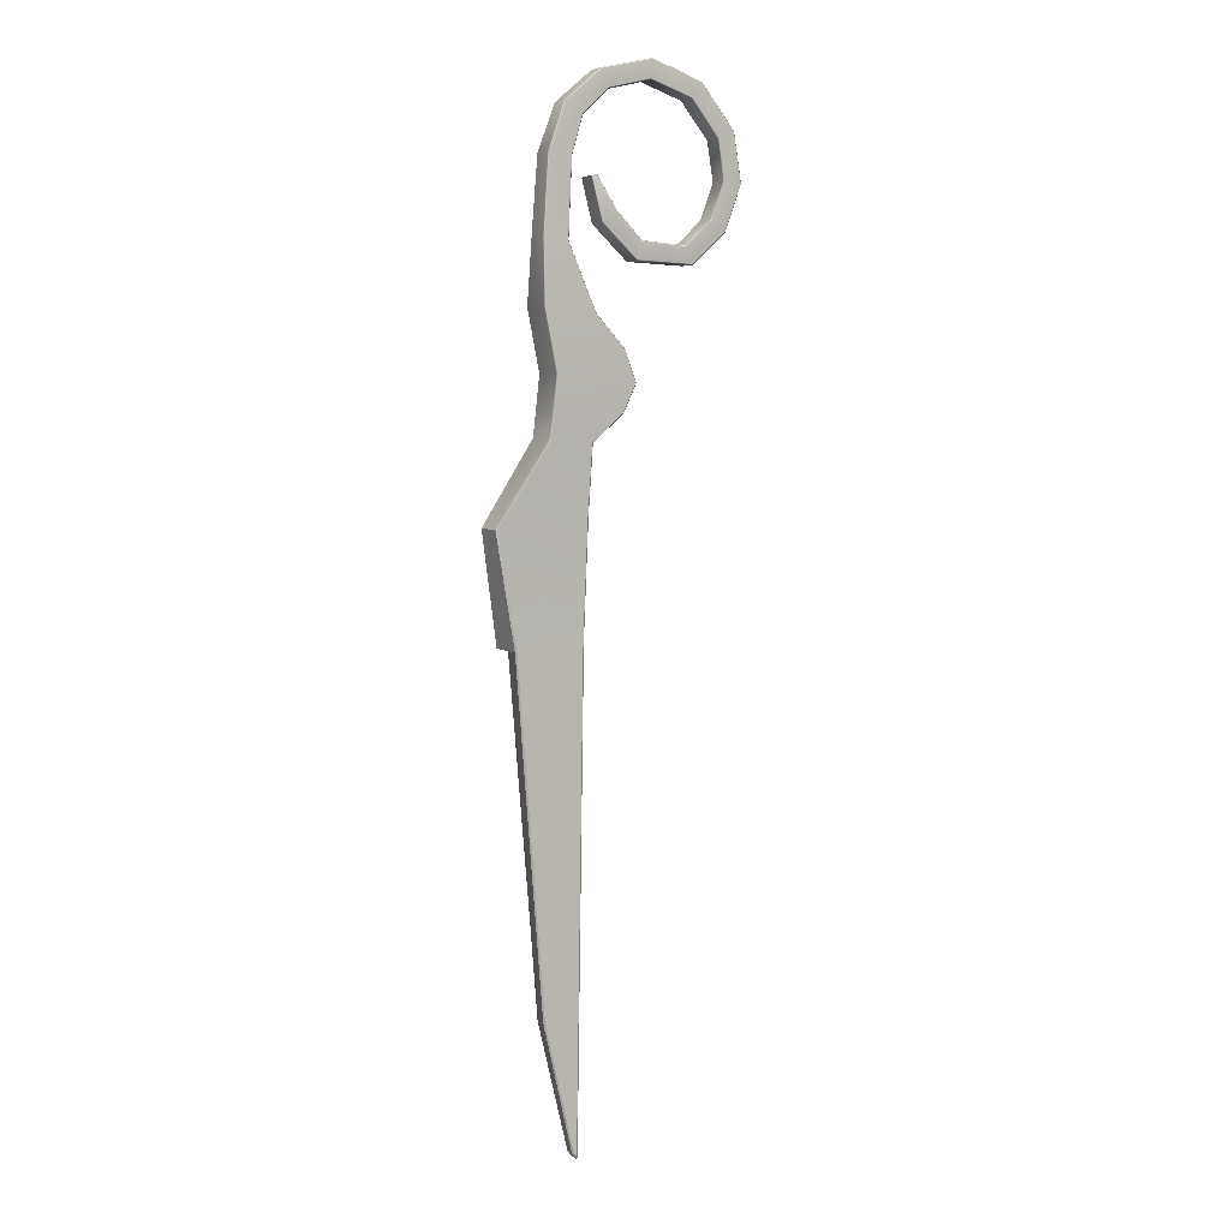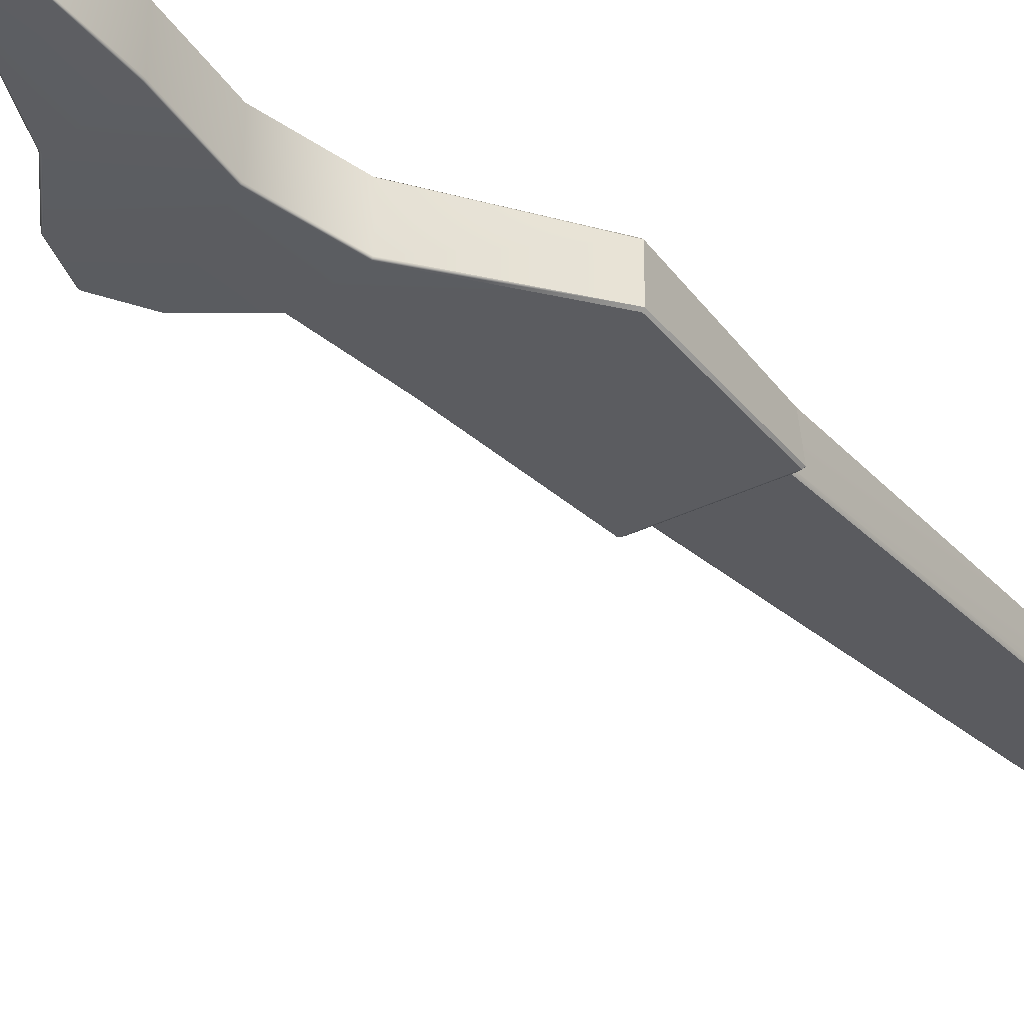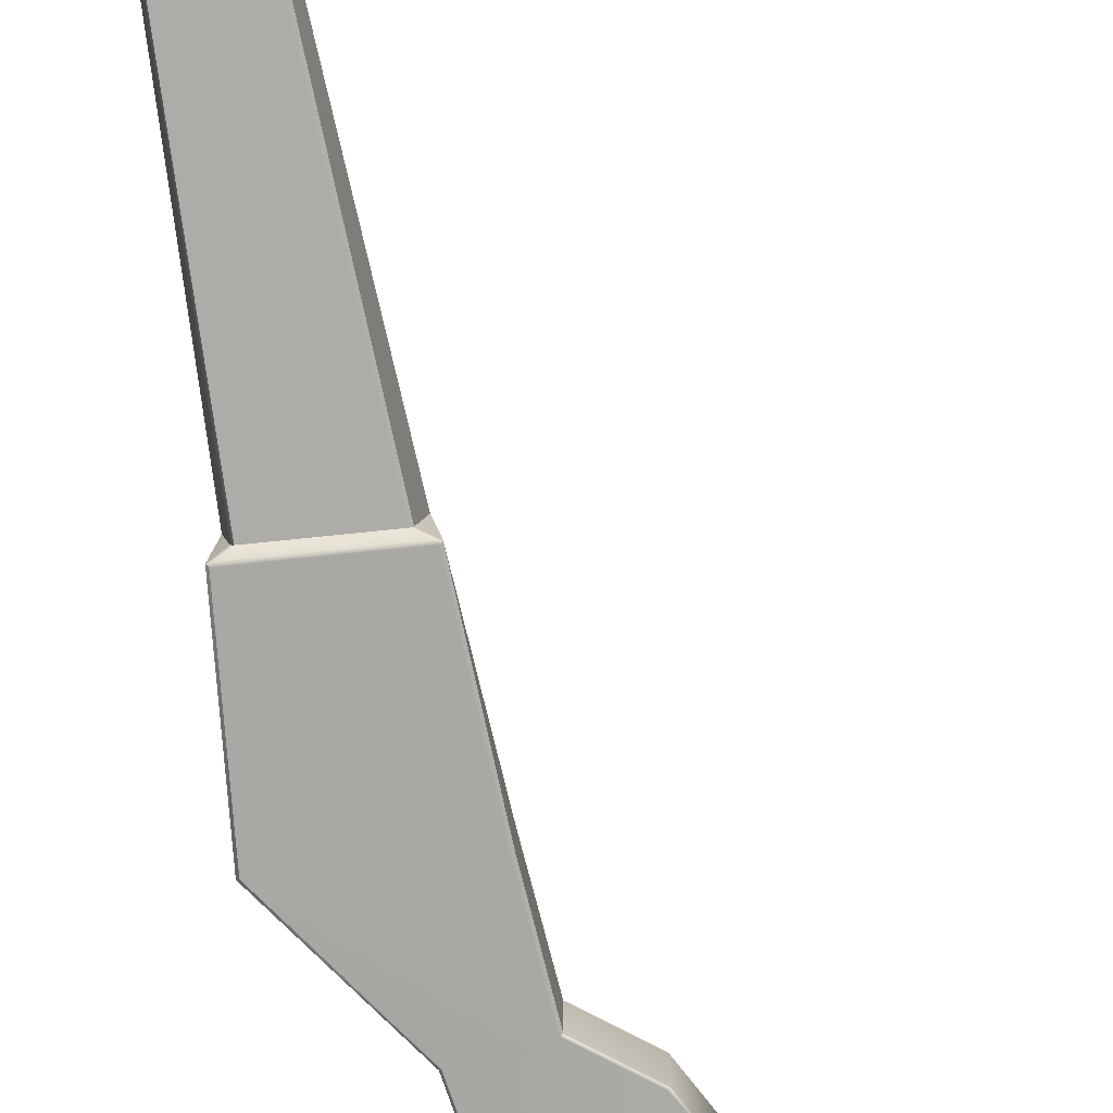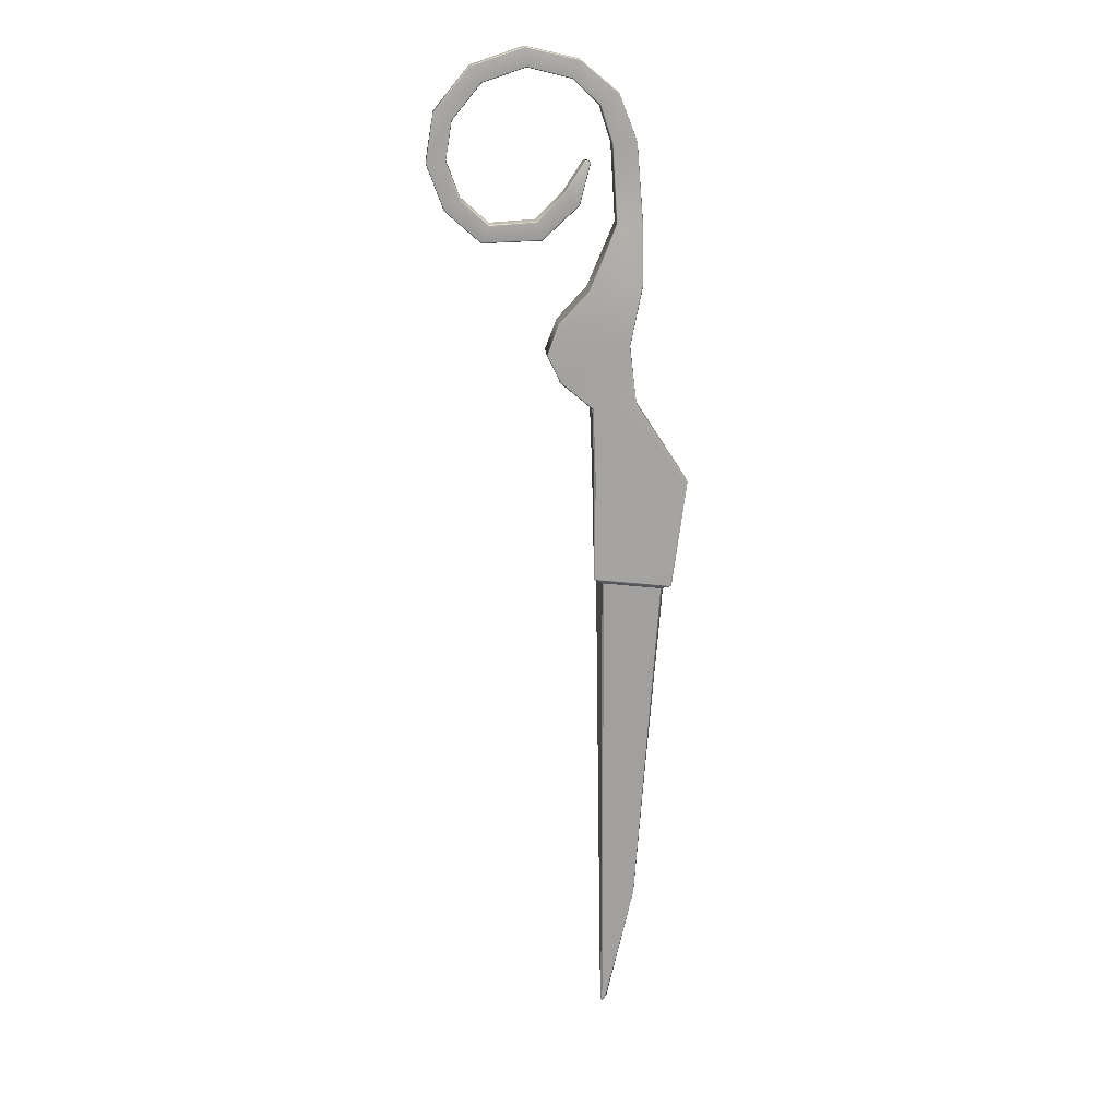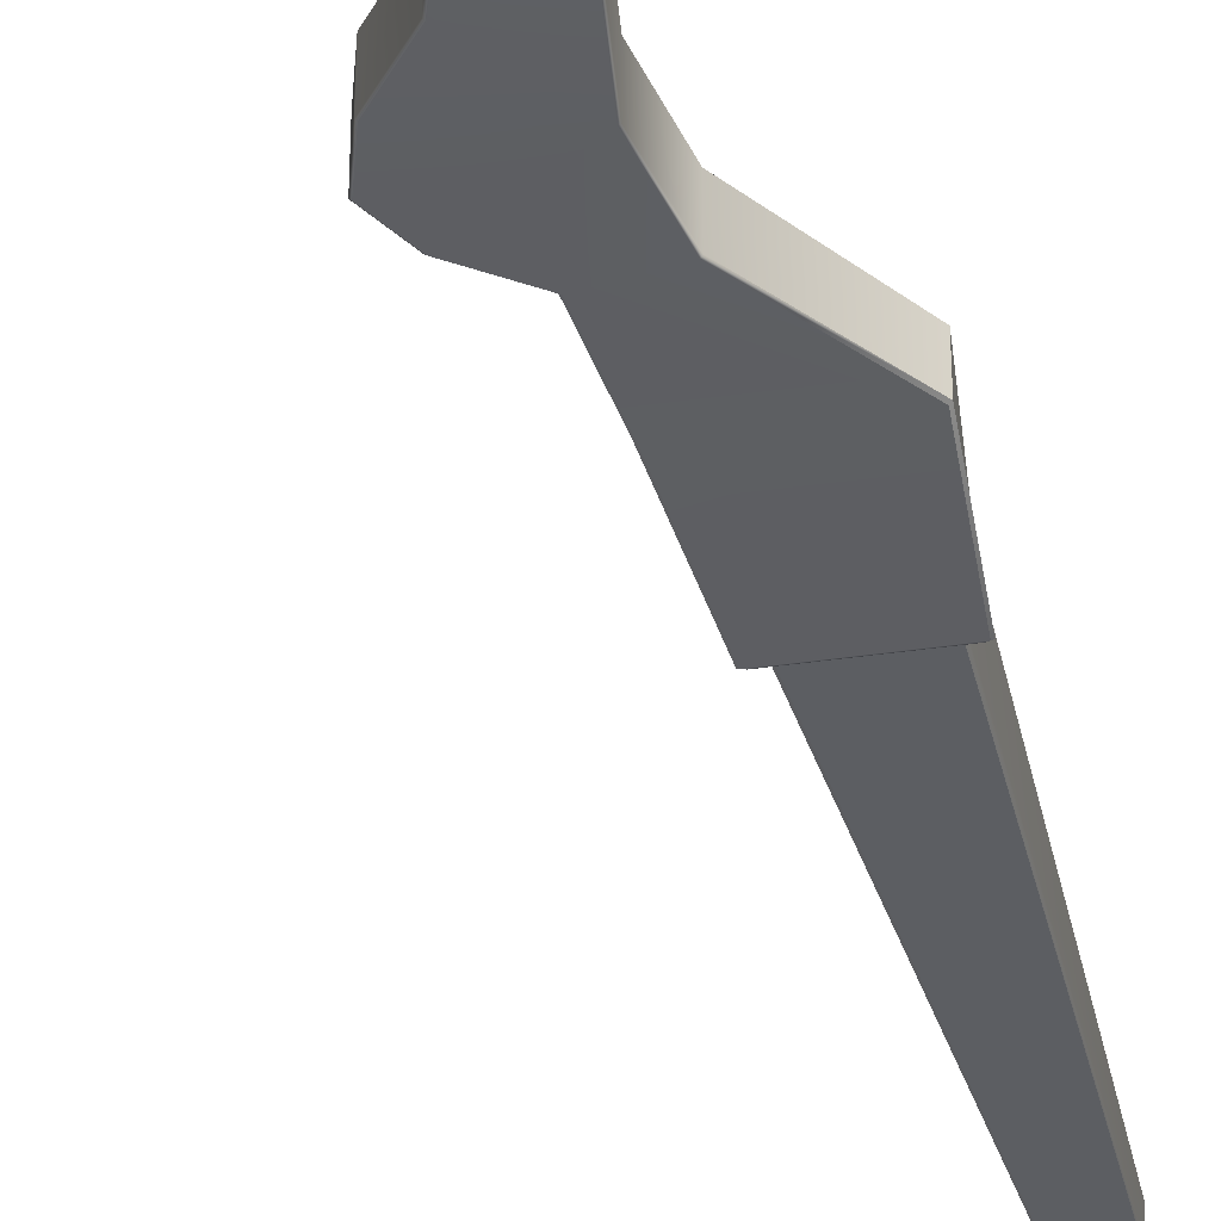
<metadata>
{"format":"obj","ext":"obj","renderer":"f3d","projection":"perspective","resolution":1024,"background":"white","views":[{"elev":5.6,"azim":151.3,"up":"+Z"},{"elev":-34.9,"azim":39.8,"up":"+Y"},{"elev":-74.9,"azim":-167.9,"up":"+Y"},{"elev":17.0,"azim":-3.6,"up":"+Z"},{"elev":-39.5,"azim":16.5,"up":"+Y"}]}
</metadata>
<code>
g pTorus15
v -0.1237 -0.02716 -1.248
v -0.1198 -0.02781 -1.25
v -0.1208 -0.03101 -1.244
v -0.1199 -0.005425 -1.25
v -0.1238 -0.005423 -1.249
v -0.12 -0.002521 -1.244
v -0.1757 -0.05566 0.9865
v -0.1782 -0.007029 0.9868
v -0.1782 -0.05316 0.9868
v -0.1757 -0.004537 0.9865
v -0.1656 -0.004537 0.9837
v -0.1656 -0.05566 0.9837
v -0.1631 -0.007029 0.9833
v -0.1631 -0.05316 0.9833
v -0.2247 -0.05566 0.9105
v -0.1782 -0.05316 0.9868
v -0.1916 -0.05566 0.8832
v -0.1894 -0.05316 0.8819
v -0.1631 -0.05316 0.9833
v -0.1631 -0.007029 0.9833
v -0.1894 -0.007029 0.8819
v -0.2785 -0.05316 0.8
v -0.2785 -0.007029 0.8
v -0.4244 -0.05316 0.7946
v -0.4244 -0.007029 0.7946
v -0.2796 -0.05566 0.8025
v -0.2915 -0.05566 0.8436
v -0.227 -0.05316 0.9118
v -0.5115 -0.05316 0.8714
v -0.5115 -0.007029 0.8714
v -0.4235 -0.05566 0.7972
v -0.227 -0.007029 0.9118
v -0.1782 -0.007029 0.9868
v -0.2926 -0.05316 0.846
v -0.2926 -0.007029 0.846
v -0.4053 -0.05566 0.8358
v -0.4044 -0.05316 0.8384
v -0.4044 -0.007029 0.8384
v -0.5533 -0.05316 0.9836
v -0.5533 -0.007029 0.9836
v -0.5093 -0.05566 0.8728
v -0.4744 -0.05566 0.8978
v -0.4723 -0.05316 0.8993
v -0.4723 -0.007029 0.8993
v -0.5335 -0.05316 1.102
v -0.5335 -0.007029 1.102
v -0.5508 -0.05566 0.9838
v -0.5081 -0.05566 0.9879
v -0.5055 -0.05316 0.9881
v -0.5055 -0.007029 0.9881
v -0.4474 -0.05316 1.206
v -0.4474 -0.007029 1.206
v -0.5312 -0.05566 1.101
v -0.4922 -0.05566 1.083
v -0.4898 -0.05316 1.082
v -0.4898 -0.007029 1.082
v -0.3185 -0.05316 1.25
v -0.3185 -0.007029 1.25
v -0.4459 -0.05566 1.204
v -0.421 -0.05566 1.169
v -0.4195 -0.05316 1.167
v -0.4195 -0.007029 1.167
v -0.1878 -0.05316 1.22
v -0.1878 -0.007029 1.22
v -0.3184 -0.05566 1.247
v -0.314 -0.05566 1.205
v -0.3139 -0.05316 1.202
v -0.3139 -0.007029 1.202
v -0.09667 -0.05316 1.144
v -0.09667 -0.007038 1.144
v -0.1889 -0.05566 1.218
v -0.2065 -0.05566 1.178
v -0.2077 -0.05316 1.176
v -0.2077 -0.007029 1.176
v -0.05316 -0.05341 1.031
v -0.05316 -0.002013 1.031
v -0.03817 0.002988 0.8454
v -0.09876 -0.05566 1.142
v -0.14 -0.05566 1.116
v -0.1422 -0.05316 1.115
v -0.1422 -0.007022 1.115
v -0.03817 -0.05365 0.8454
v -0.0376 0.007858 0.6943
v -0.05561 -0.0559 1.03
v -0.1104 -0.0559 1.026
v -0.1128 -0.05341 1.025
v -0.1128 -0.002027 1.025
v -0.1011 0.002994 0.8394
v -0.0376 -0.07496 0.6943
v -0.06743 0.007865 0.5467
v -0.04068 -0.05614 0.8454
v -0.0986 -0.05615 0.8391
v -0.1011 -0.05366 0.8394
v -0.06743 -0.07497 0.5467
v -0.05049 0.007791 0.4036
v -0.0409 -0.07828 0.6947
v -0.1673 -0.07496 0.6818
v -0.1673 0.007861 0.6818
v -0.1643 -0.07829 0.6801
v -0.05049 -0.07497 0.4036
v 0.07822 -0.003243 0.2049
v 0.07822 -0.07497 0.2049
v -0.0708 -0.07829 0.5468
v -0.2409 -0.07497 0.6024
v -0.2409 0.007865 0.6024
v -0.238 -0.07829 0.6006
v -0.0537 -0.07829 0.4025
v 0.07822 -0.07497 0.2049
v -0.2698 -0.07497 0.5273
v -0.2698 0.007865 0.5273
v -0.2662 -0.07829 0.5274
v -0.2341 -0.07829 0.4602
v -0.2368 -0.07497 0.4581
v -0.2368 0.007865 0.4581
v 0.07477 -0.07829 0.2041
v 0.04213 -0.07526 -0.06515
v 0.0394 -0.07829 -0.06204
v -0.1558 -0.07829 0.3948
v 0.07477 -0.07829 0.2041
v -0.1591 -0.07497 0.3932
v -0.1591 0.007631 0.3932
v -0.1501 -0.07829 0.2302
v 0.0394 -0.07829 -0.06204
v -0.1492 -0.07829 -0.04145
v -0.1444 -0.0761 -0.04628
v -0.1523 -0.07528 -0.04391
v 0.03447 -0.07609 -0.06582
v 0.04213 -0.07526 -0.06515
v 0.01669 -0.06456 -0.07286
v -0.1268 -0.06456 -0.05718
v 0.02037 -0.06146 -0.073
v 0.04213 -0.07526 -0.06515
v 0.03116 -0.004009 -0.06911
v -0.1523 -0.07528 -0.04391
v -0.1306 -0.06146 -0.05652
v -0.1414 -0.003999 -0.05026
v -0.1757 -0.004537 0.9865
v -0.227 -0.007029 0.9118
v -0.1782 -0.007029 0.9868
v -0.2247 -0.004537 0.9105
v -0.2926 -0.007029 0.846
v -0.1916 -0.004537 0.8832
v -0.1656 -0.004537 0.9837
v -0.1631 -0.007029 0.9833
v -0.1894 -0.007029 0.8819
v -0.2796 -0.004537 0.8025
v -0.2785 -0.007029 0.8
v -0.2915 -0.004537 0.8436
v -0.4044 -0.007029 0.8384
v -0.4235 -0.004537 0.7972
v -0.4244 -0.007029 0.7946
v -0.4053 -0.004537 0.8358
v -0.4723 -0.007029 0.8993
v -0.5093 -0.004537 0.8728
v -0.5115 -0.007029 0.8714
v -0.4744 -0.004537 0.8978
v -0.5055 -0.007029 0.9881
v -0.5508 -0.004537 0.9838
v -0.5533 -0.007029 0.9836
v -0.5081 -0.004537 0.9879
v -0.4898 -0.007029 1.082
v -0.5312 -0.004537 1.101
v -0.5335 -0.007029 1.102
v -0.4922 -0.004537 1.083
v -0.4195 -0.007029 1.167
v -0.4459 -0.004537 1.204
v -0.4474 -0.007029 1.206
v -0.421 -0.004537 1.169
v -0.3139 -0.007029 1.202
v -0.3184 -0.004537 1.247
v -0.3185 -0.007029 1.25
v -0.314 -0.004537 1.205
v -0.2077 -0.007029 1.176
v -0.1889 -0.004537 1.218
v -0.1878 -0.007029 1.22
v -0.2065 -0.004537 1.178
v -0.1422 -0.007022 1.115
v -0.09887 -0.004537 1.142
v -0.09667 -0.007038 1.144
v -0.14 -0.004537 1.116
v -0.1128 -0.002027 1.025
v -0.05562 0.0004833 1.03
v -0.05316 -0.002013 1.031
v -0.1104 0.0004651 1.026
v -0.1011 0.002994 0.8394
v -0.0986 0.005494 0.8391
v -0.1673 0.007861 0.6818
v -0.04068 0.00548 0.8455
v -0.03817 0.002988 0.8454
v -0.1643 0.01119 0.6801
v -0.2409 0.007865 0.6024
v -0.0409 0.01118 0.6947
v -0.0376 0.007858 0.6943
v -0.238 0.01119 0.6006
v -0.2698 0.007865 0.5273
v -0.0708 0.01119 0.5468
v -0.06743 0.007865 0.5467
v -0.2662 0.01119 0.5274
v -0.2368 0.007865 0.4581
v -0.2341 0.01119 0.4602
v -0.1591 0.007631 0.3932
v -0.1557 0.01122 0.394
v -0.05409 0.01119 0.4033
v -0.05049 0.007791 0.4036
v -0.1501 0.000177 0.2298
v 0.07461 0.0001742 0.2047
v 0.07461 0.0001742 0.2047
v 0.07822 -0.003243 0.2049
v 0.02788 -0.0006547 -0.06868
v 0.03116 -0.004009 -0.06911
v -0.0395 -0.001783 -0.9186
v -0.03639 -0.005266 -0.9193
v -0.1122 -0.002511 -1.235
v -0.1087 -0.005952 -1.234
v -0.1381 -0.0006533 -0.05015
v 0.02788 -0.0006547 -0.06868
v -0.0395 -0.001783 -0.9186
v -0.12 -0.002521 -1.244
v -0.1122 -0.002511 -1.235
v -0.1208 -0.03101 -1.244
v -0.1306 -0.06146 -0.05652
v -0.1237 -0.02716 -1.248
v -0.1268 -0.06456 -0.05718
v -0.1237 -0.02716 -1.248
v -0.1199 -0.005425 -1.25
v -0.1198 -0.02781 -1.25
v -0.1238 -0.005423 -1.249
v -0.1198 -0.02781 -1.25
v -0.1123 -0.03116 -1.235
v -0.1208 -0.03101 -1.244
v -0.1109 -0.02762 -1.239
v -0.1089 -0.02775 -1.234
v -0.12 -0.002521 -1.244
v -0.1108 -0.005957 -1.239
v -0.1199 -0.005425 -1.25
v -0.1122 -0.002511 -1.235
v -0.1087 -0.005952 -1.234
v -0.1238 -0.005423 -1.249
v -0.1381 -0.0006533 -0.05015
v -0.12 -0.002521 -1.244
v -0.1414 -0.003999 -0.05026
v -0.1501 0.000177 0.2298
v -0.1534 -0.00317 0.2302
v -0.1557 0.01122 0.394
v -0.1591 0.007631 0.3932
v -0.1591 -0.07497 0.3932
v -0.1501 -0.07829 0.2302
v -0.1558 -0.07829 0.3948
v -0.1534 -0.07497 0.2302
v -0.1492 -0.07829 -0.04145
v -0.1523 -0.07528 -0.04391
v -0.1089 -0.02775 -1.234
v -0.04178 -0.04423 -0.9254
v -0.1123 -0.03116 -1.235
v -0.04015 -0.0398 -0.9206
v 0.01669 -0.06456 -0.07286
v -0.1087 -0.005952 -1.234
v 0.02037 -0.06146 -0.073
v -0.03639 -0.005266 -0.9193
v 0.03116 -0.004009 -0.06911
v -0.1109 -0.02762 -1.239
v -0.1087 -0.005952 -1.234
v -0.1089 -0.02775 -1.234
v -0.1108 -0.005957 -1.239
v -0.1199 -0.005425 -1.25
v -0.1198 -0.02781 -1.25
v -0.1523 -0.07528 -0.04391
v -0.1534 -0.00317 0.2302
v -0.1414 -0.003999 -0.05026
v -0.1534 -0.07497 0.2302
v -0.1591 0.007631 0.3932
v -0.1591 -0.07497 0.3932
v 0.03116 -0.004009 -0.06911
v 0.07822 -0.07497 0.2049
v 0.04213 -0.07526 -0.06515
v 0.07822 -0.003243 0.2049
v -0.1237 -0.02716 -1.248
v -0.1414 -0.003999 -0.05026
v -0.1238 -0.005423 -1.249
v -0.1306 -0.06146 -0.05652
v -0.04178 -0.04423 -0.9254
v -0.1208 -0.03101 -1.244
v -0.1123 -0.03116 -1.235
v -0.1268 -0.06456 -0.05718
v 0.01669 -0.06456 -0.07286
g pTorus15_0
f 3 2 1
f 6 5 4
f 9 8 7
f 10 7 8
f 10 11 7
f 12 7 11
f 11 13 12
f 14 12 13
f 7 12 15
f 7 15 16
f 17 15 12
f 17 12 18
f 19 18 12
f 19 20 18
f 21 18 20
f 18 21 22
f 18 22 17
f 23 22 21
f 22 23 24
f 25 24 23
f 26 17 22
f 22 24 26
f 15 17 27
f 26 27 17
f 28 16 15
f 15 27 28
f 24 25 29
f 30 29 25
f 31 26 24
f 24 29 31
f 28 32 16
f 33 16 32
f 28 34 32
f 34 28 27
f 35 32 34
f 27 26 36
f 27 36 34
f 31 36 26
f 34 37 35
f 37 34 36
f 38 35 37
f 29 30 39
f 40 39 30
f 41 31 29
f 29 39 41
f 36 31 42
f 36 42 37
f 41 42 31
f 37 43 38
f 43 37 42
f 44 38 43
f 39 40 45
f 46 45 40
f 47 41 39
f 39 45 47
f 42 41 48
f 42 48 43
f 47 48 41
f 43 49 44
f 49 43 48
f 50 44 49
f 45 46 51
f 52 51 46
f 53 47 45
f 45 51 53
f 48 47 54
f 48 54 49
f 53 54 47
f 49 55 50
f 55 49 54
f 56 50 55
f 51 52 57
f 58 57 52
f 59 53 51
f 51 57 59
f 54 53 60
f 54 60 55
f 59 60 53
f 55 61 56
f 61 55 60
f 62 56 61
f 57 58 63
f 64 63 58
f 65 59 57
f 57 63 65
f 60 59 66
f 60 66 61
f 65 66 59
f 61 67 62
f 67 61 66
f 68 62 67
f 63 64 69
f 70 69 64
f 71 65 63
f 63 69 71
f 66 65 72
f 66 72 67
f 71 72 65
f 67 73 68
f 73 67 72
f 74 68 73
f 69 70 75
f 76 75 70
f 76 77 75
f 78 71 69
f 69 75 78
f 72 71 79
f 72 79 73
f 78 79 71
f 73 80 74
f 80 73 79
f 81 74 80
f 82 75 77
f 77 83 82
f 84 78 75
f 75 82 84
f 79 78 85
f 79 85 80
f 84 85 78
f 80 86 81
f 86 80 85
f 87 81 86
f 87 86 88
f 89 82 83
f 83 90 89
f 91 84 82
f 84 91 85
f 82 89 91
f 85 92 86
f 92 85 91
f 93 88 86
f 93 86 92
f 94 89 90
f 90 95 94
f 96 91 89
f 91 96 92
f 89 94 96
f 93 97 88
f 98 88 97
f 92 99 93
f 99 92 96
f 97 93 99
f 100 94 95
f 95 101 100
f 102 100 101
f 103 96 94
f 96 103 99
f 94 100 103
f 97 104 98
f 105 98 104
f 99 106 97
f 106 99 103
f 104 97 106
f 107 103 100
f 100 108 107
f 104 109 105
f 110 105 109
f 106 111 104
f 109 104 111
f 103 112 106
f 111 106 112
f 111 112 109
f 103 107 112
f 109 113 110
f 113 109 112
f 114 110 113
f 115 107 108
f 108 116 115
f 117 115 116
f 118 112 107
f 112 118 113
f 107 119 118
f 113 120 114
f 120 113 118
f 121 114 120
f 122 118 119
f 119 123 122
f 124 122 123
f 124 123 125
f 125 126 124
f 127 125 123
f 128 127 123
f 127 129 125
f 130 125 129
f 129 127 131
f 132 131 127
f 132 133 131
f 125 130 134
f 135 134 130
f 135 136 134
f 139 138 137
f 140 137 138
f 138 141 140
f 140 142 137
f 143 137 142
f 143 142 144
f 145 144 142
f 142 146 145
f 142 140 146
f 147 145 146
f 148 140 141
f 148 146 140
f 141 149 148
f 146 150 147
f 146 148 150
f 151 147 150
f 152 148 149
f 152 150 148
f 149 153 152
f 150 154 151
f 150 152 154
f 155 151 154
f 156 152 153
f 156 154 152
f 153 157 156
f 154 158 155
f 154 156 158
f 159 155 158
f 160 156 157
f 160 158 156
f 157 161 160
f 158 162 159
f 158 160 162
f 163 159 162
f 164 160 161
f 164 162 160
f 161 165 164
f 162 166 163
f 162 164 166
f 167 163 166
f 168 164 165
f 168 166 164
f 165 169 168
f 166 170 167
f 166 168 170
f 171 167 170
f 172 168 169
f 172 170 168
f 169 173 172
f 170 174 171
f 170 172 174
f 175 171 174
f 176 172 173
f 176 174 172
f 173 177 176
f 174 178 175
f 174 176 178
f 179 175 178
f 180 176 177
f 180 178 176
f 177 181 180
f 178 182 179
f 178 180 182
f 183 179 182
f 184 180 181
f 184 182 180
f 181 185 184
f 186 184 185
f 184 186 182
f 185 187 186
f 182 188 183
f 188 182 186
f 189 183 188
f 190 186 187
f 186 190 188
f 187 191 190
f 188 192 189
f 192 188 190
f 193 189 192
f 194 190 191
f 190 194 192
f 191 195 194
f 192 196 193
f 196 192 194
f 197 193 196
f 198 194 195
f 195 199 198
f 198 200 194
f 200 198 199
f 196 194 200
f 199 201 200
f 202 200 201
f 200 202 196
f 196 203 197
f 203 196 202
f 204 197 203
f 202 205 203
f 203 206 204
f 207 203 205
f 208 204 206
f 206 209 208
f 210 208 209
f 209 211 210
f 212 210 211
f 211 213 212
f 214 212 213
f 205 215 207
f 216 207 215
f 216 215 217
f 218 217 215
f 219 217 218
f 222 221 220
f 223 220 221
f 226 225 224
f 227 224 225
f 230 229 228
f 231 228 229
f 232 231 229
f 235 234 233
f 236 233 234
f 236 234 237
f 240 239 238
f 241 238 239
f 239 242 241
f 243 241 242
f 242 244 243
f 245 243 244
f 248 247 246
f 249 246 247
f 247 250 249
f 251 249 250
f 254 253 252
f 255 252 253
f 253 256 255
f 252 255 257
f 258 255 256
f 259 257 255
f 255 258 259
f 260 259 258
f 263 262 261
f 264 261 262
f 264 265 261
f 266 261 265
f 269 268 267
f 270 267 268
f 268 271 270
f 272 270 271
f 275 274 273
f 276 273 274
f 279 278 277
f 280 277 278
f 283 282 281
f 282 284 281
f 285 281 284

</code>
